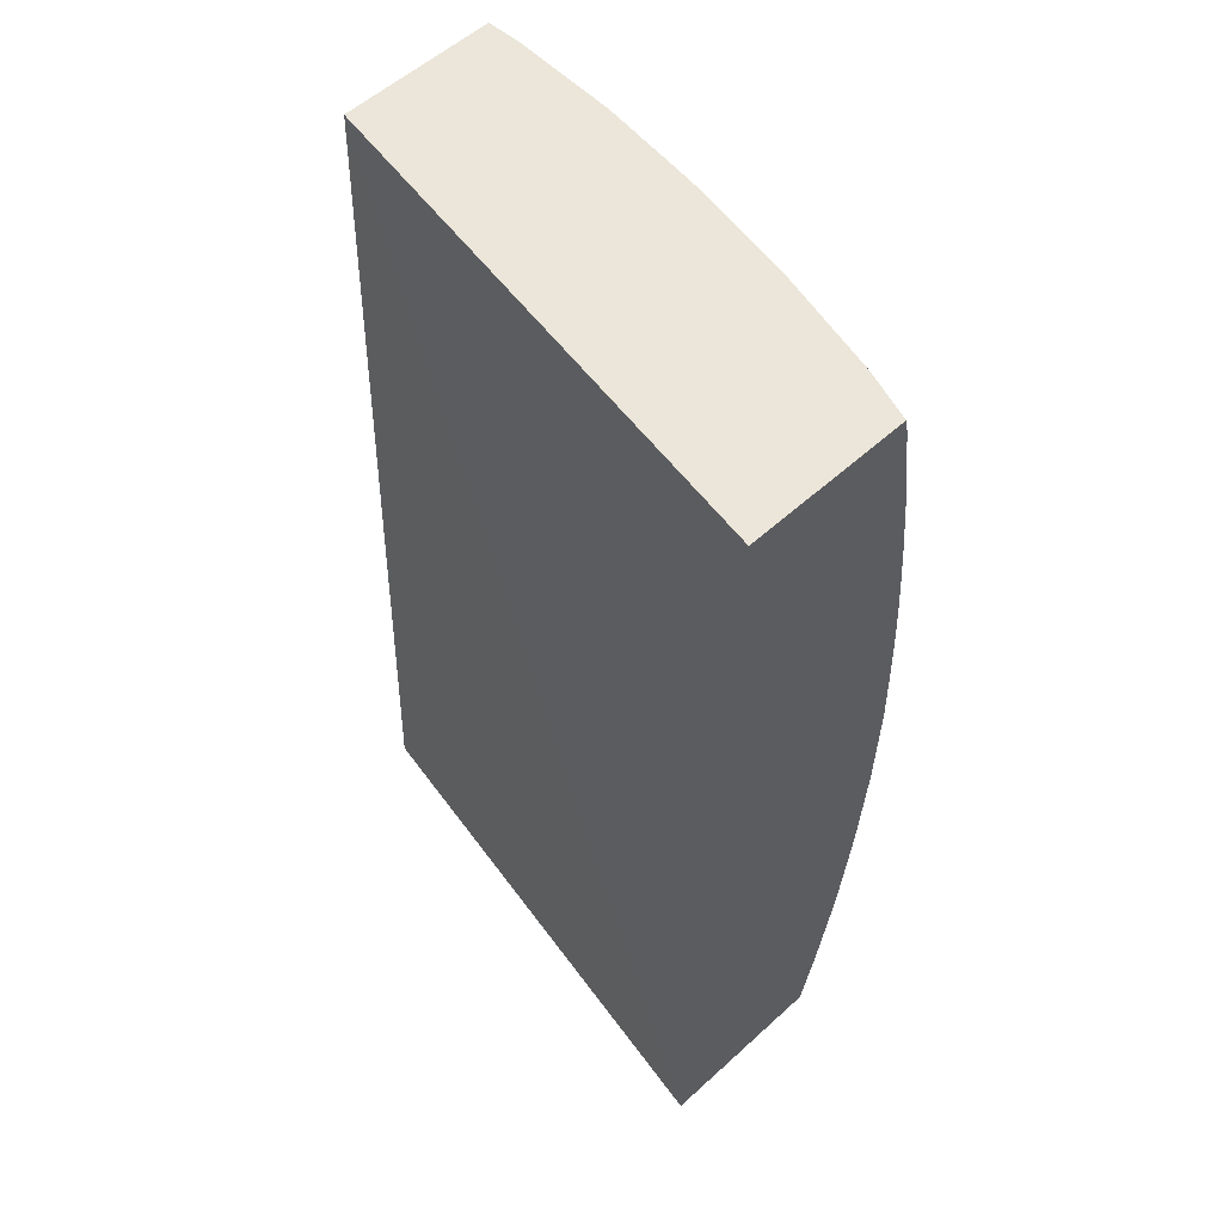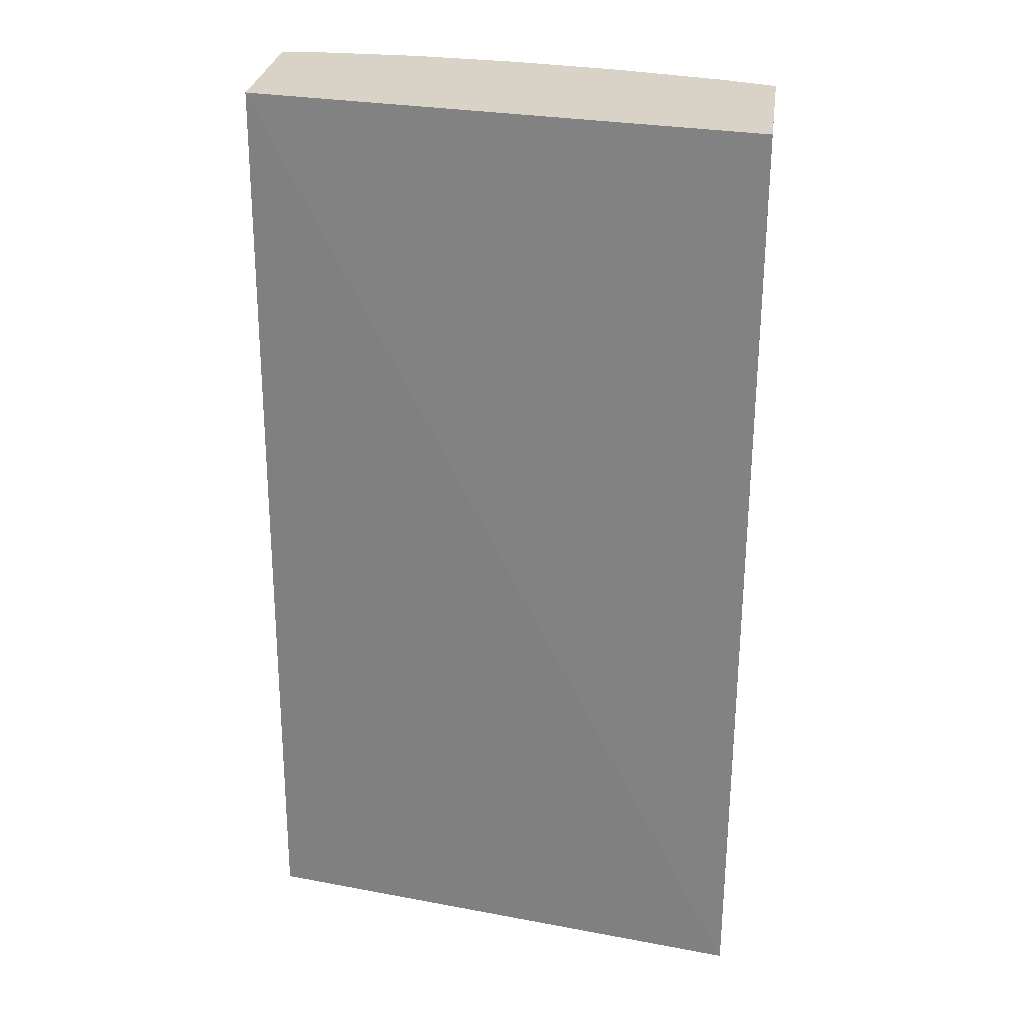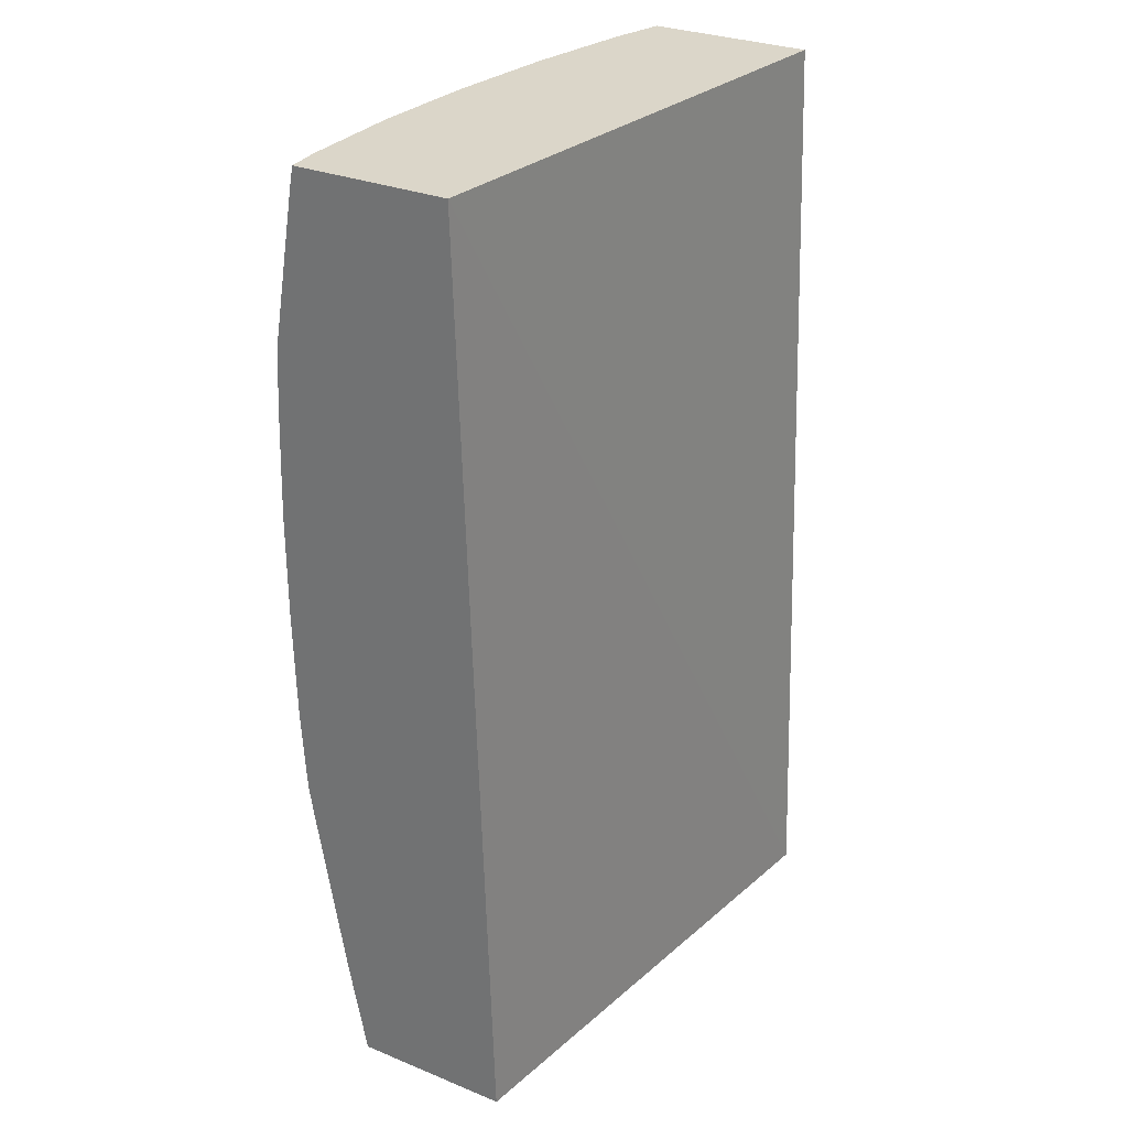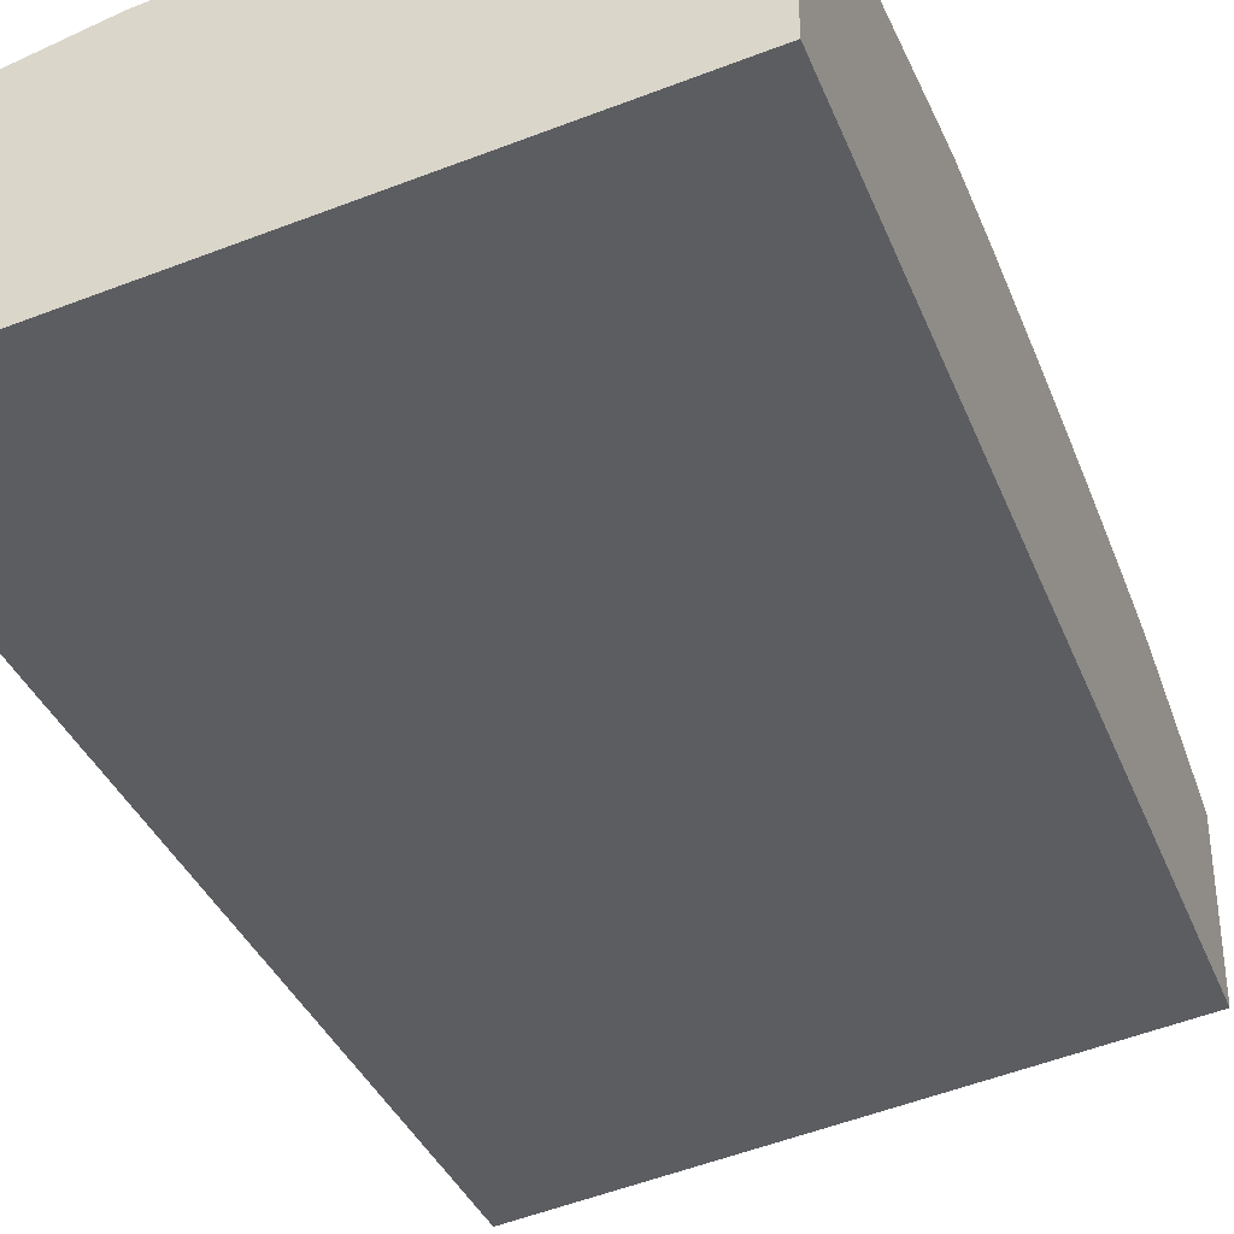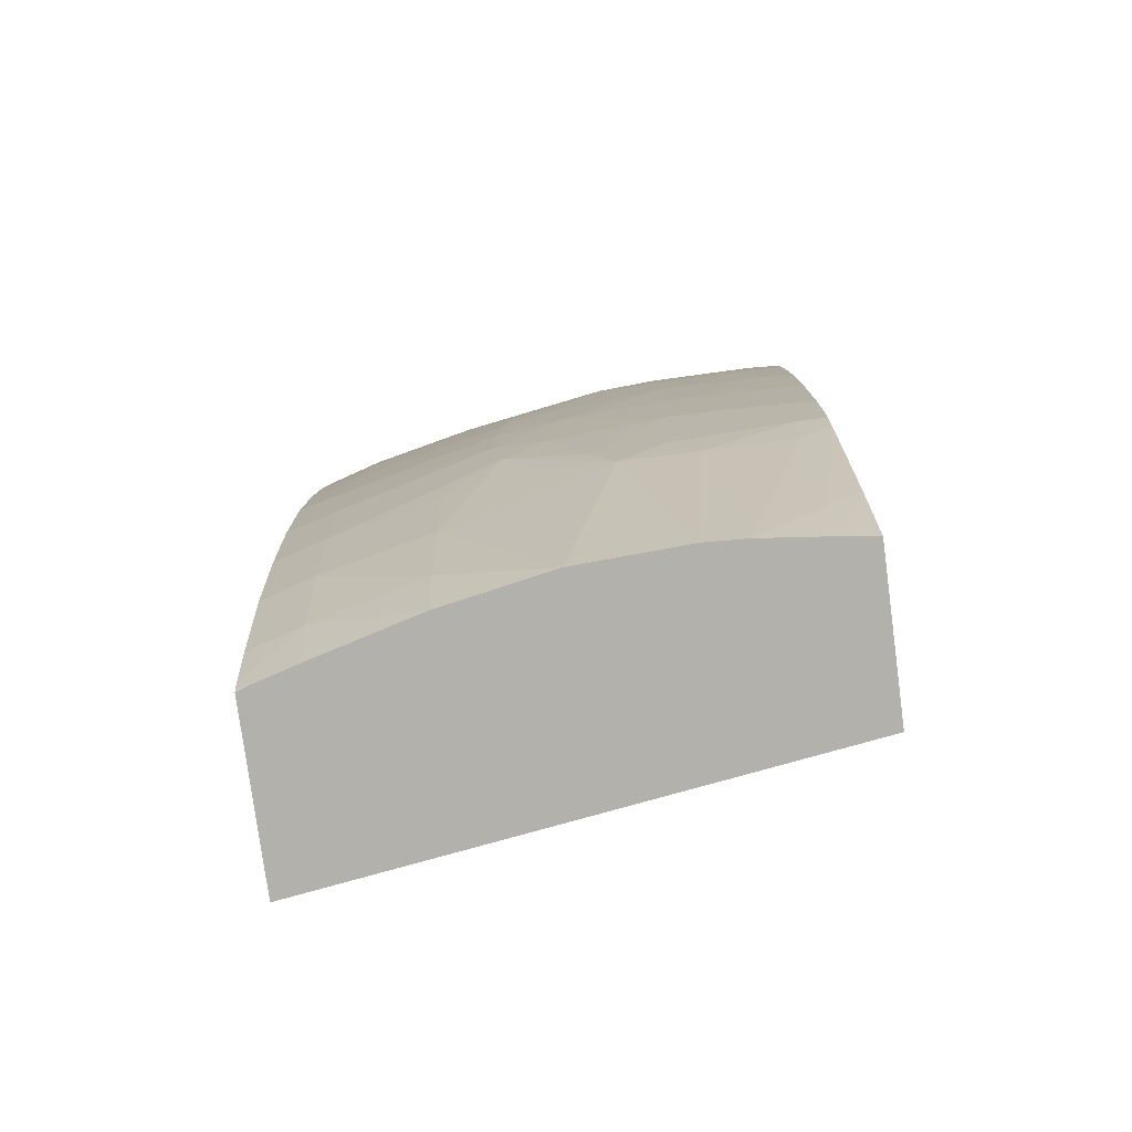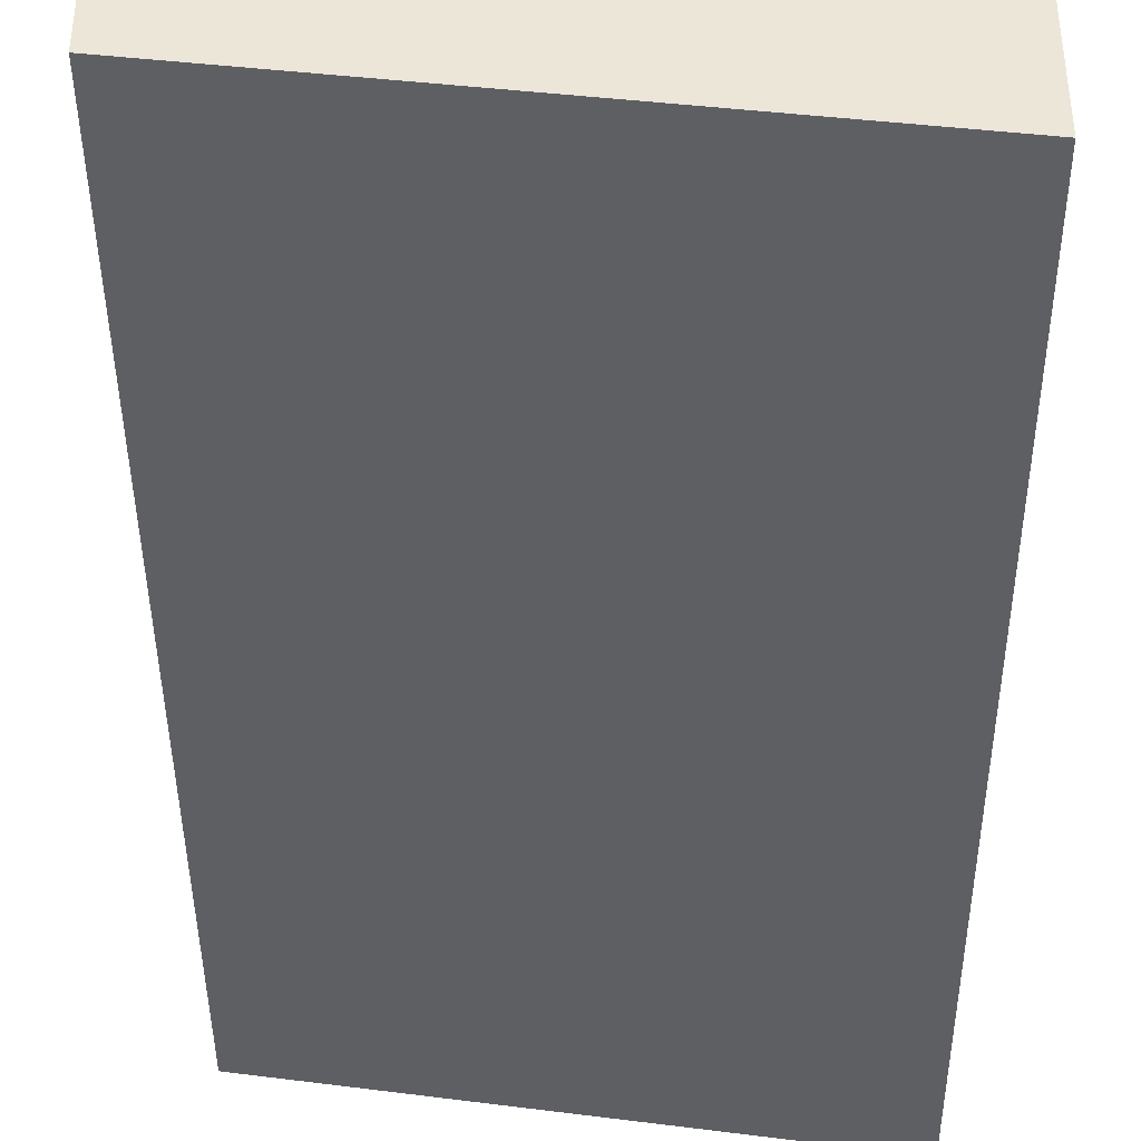
<metadata>
{"format":"obj","ext":"obj","renderer":"f3d","projection":"perspective","resolution":1024,"background":"white","views":[{"elev":55.9,"azim":-133.6,"up":"+Y"},{"elev":28.1,"azim":-172.2,"up":"+Y"},{"elev":29.7,"azim":120.8,"up":"+Y"},{"elev":-37.6,"azim":19.6,"up":"+Z"},{"elev":-78.9,"azim":7.6,"up":"+Y"},{"elev":-40.2,"azim":-179.7,"up":"+Z"}]}
</metadata>
<code>
v -0.06088 0.02769 0.06645
v -0.05534 0.02769 0.06724
v -0.06088 0.02769 0.06832
v -0.06088 0.03785 0.06681
v -0.05534 0.03785 0.06754
v -0.05534 0.02769 0.06893
v -0.06079 0.02769 0.06836
v -0.06088 0.02775 0.06834
v -0.06088 0.03785 0.06854
v -0.05534 0.03785 0.06919
v -0.05534 0.02877 0.06913
v -0.05537 0.02769 0.06893
v -0.06027 0.02769 0.0685
v -0.06032 0.02842 0.06867
v -0.06088 0.02785 0.06837
v -0.06033 0.03785 0.0687
v -0.06088 0.03775 0.06856
v -0.0557 0.03785 0.06922
v -0.05534 0.03767 0.06922
v -0.0557 0.02842 0.06911
v -0.0557 0.02769 0.06898
v -0.05534 0.03074 0.06946
v -0.05916 0.02769 0.0688
v -0.05916 0.02842 0.06896
v -0.06032 0.02958 0.06887
v -0.06088 0.02957 0.0687
v -0.06088 0.02842 0.0685
v -0.05916 0.03785 0.06895
v -0.06032 0.03767 0.06874
v -0.05916 0.03767 0.06899
v -0.06088 0.03767 0.06858
v -0.05667 0.03785 0.06922
v -0.05685 0.03767 0.06925
v -0.0557 0.03767 0.06925
v -0.05534 0.03609 0.06949
v -0.05643 0.02769 0.06906
v -0.0557 0.03035 0.06943
v -0.05534 0.03103 0.06951
v -0.05801 0.02769 0.06902
v -0.05916 0.02958 0.06913
v -0.06032 0.03073 0.06901
v -0.06088 0.03073 0.06885
v -0.05898 0.03785 0.06898
v -0.05916 0.03651 0.06916
v -0.06032 0.03651 0.06891
v -0.05794 0.03644 0.06936
v -0.05801 0.03767 0.06915
v -0.06088 0.03654 0.06874
v -0.05685 0.03785 0.06921
v -0.05751 0.03601 0.06948
v -0.05685 0.03675 0.06941
v -0.0557 0.03675 0.06941
v -0.0557 0.03618 0.0695
v -0.05534 0.03572 0.06952
v -0.05664 0.03021 0.06946
v -0.05685 0.02769 0.06908
v -0.0557 0.03093 0.06952
v -0.05534 0.03189 0.06956
v -0.0557 0.03189 0.06958
v -0.05743 0.03015 0.06947
v -0.05828 0.03073 0.06943
v -0.05856 0.03137 0.06947
v -0.05916 0.03073 0.06927
v -0.06032 0.03189 0.06909
v -0.06088 0.03189 0.06894
v -0.05801 0.03785 0.06912
v -0.05916 0.03536 0.06927
v -0.05831 0.03536 0.06943
v -0.06088 0.03595 0.0688
v -0.06032 0.03536 0.06902
v -0.05782 0.03785 0.06913
v -0.05685 0.03617 0.0695
v -0.05774 0.03536 0.06951
v -0.05685 0.03536 0.06957
v -0.0557 0.03536 0.06957
v -0.05534 0.03536 0.06954
v -0.05696 0.03065 0.06952
v -0.05741 0.03015 0.06947
v -0.05685 0.03189 0.06961
v -0.05534 0.03308 0.06958
v -0.0557 0.03304 0.06961
v -0.0577 0.03073 0.0695
v -0.05811 0.03181 0.06954
v -0.05867 0.03214 0.06949
v -0.06032 0.03304 0.06912
v -0.06088 0.03304 0.06897
v -0.05852 0.03461 0.06946
v -0.06088 0.03536 0.06886
v -0.06088 0.0348 0.0689
v -0.06088 0.0342 0.06893
v -0.06032 0.0342 0.06908
v -0.05863 0.03384 0.06948
v -0.05809 0.03422 0.06953
v -0.05685 0.0342 0.06962
v -0.0557 0.0342 0.06961
v -0.05534 0.03469 0.06956
v -0.05685 0.03304 0.06963
v -0.05801 0.03304 0.06957
v -0.05534 0.03417 0.06958
v -0.05868 0.03304 0.06949
v -0.06088 0.03364 0.06895
f 1 2 6
f 1 6 12
f 1 12 21
f 1 21 36
f 1 36 56
f 1 56 39
f 1 39 23
f 1 23 13
f 1 13 7
f 1 7 3
f 1 3 8
f 1 8 15
f 1 15 27
f 1 27 26
f 1 26 42
f 1 42 65
f 1 65 86
f 1 86 101
f 1 101 90
f 1 90 89
f 1 89 88
f 1 88 69
f 1 69 48
f 1 48 31
f 1 31 17
f 1 17 9
f 1 9 4
f 1 4 5
f 1 5 2
f 2 5 10
f 2 10 19
f 2 19 35
f 2 35 54
f 2 54 76
f 2 76 96
f 2 96 99
f 2 99 80
f 2 80 58
f 2 58 38
f 2 38 22
f 2 22 11
f 2 11 6
f 3 7 8
f 4 9 16
f 4 16 28
f 4 28 43
f 4 43 66
f 4 66 71
f 4 71 49
f 4 49 32
f 4 32 18
f 4 18 10
f 4 10 5
f 6 11 12
f 7 13 8
f 8 14 15
f 8 13 14
f 9 17 16
f 10 18 19
f 11 20 21
f 11 21 12
f 11 22 20
f 13 23 14
f 14 24 25
f 14 25 26
f 14 26 27
f 14 27 15
f 14 23 24
f 16 17 29
f 16 29 30
f 16 30 28
f 17 31 29
f 18 32 33
f 18 33 34
f 18 34 19
f 19 34 35
f 20 36 21
f 20 22 37
f 20 37 36
f 22 38 37
f 23 39 24
f 24 40 25
f 24 39 40
f 25 40 41
f 25 41 42
f 25 42 26
f 28 30 43
f 29 44 30
f 29 31 45
f 29 45 44
f 30 44 46
f 30 46 47
f 30 47 43
f 31 48 45
f 32 49 33
f 33 47 50
f 33 50 51
f 33 51 34
f 33 49 47
f 34 51 52
f 34 52 35
f 35 53 54
f 35 52 53
f 36 37 55
f 36 55 56
f 37 38 57
f 37 57 55
f 38 58 59
f 38 59 57
f 39 56 60
f 39 60 40
f 40 60 61
f 40 61 62
f 40 62 63
f 40 63 41
f 41 63 62
f 41 62 64
f 41 64 65
f 41 65 42
f 43 47 66
f 44 45 67
f 44 67 68
f 44 68 50
f 44 50 46
f 45 69 70
f 45 70 67
f 45 48 69
f 46 50 47
f 47 49 71
f 47 71 66
f 50 72 51
f 50 68 73
f 50 73 74
f 50 74 72
f 51 72 53
f 51 53 52
f 53 72 74
f 53 74 75
f 53 75 54
f 54 75 76
f 55 57 77
f 55 77 78
f 55 78 56
f 56 78 60
f 57 59 79
f 57 79 77
f 58 80 81
f 58 81 59
f 59 81 79
f 60 78 77
f 60 77 79
f 60 79 82
f 60 82 62
f 60 62 61
f 62 83 84
f 62 84 64
f 62 82 83
f 64 84 85
f 64 85 86
f 64 86 65
f 67 70 87
f 67 87 68
f 68 87 73
f 69 88 70
f 70 88 89
f 70 89 90
f 70 90 91
f 70 91 92
f 70 92 87
f 73 87 93
f 73 93 94
f 73 94 74
f 74 94 75
f 75 94 95
f 75 95 96
f 75 96 76
f 79 83 82
f 79 81 97
f 79 97 98
f 79 98 83
f 80 99 95
f 80 95 81
f 81 95 97
f 83 98 84
f 84 98 100
f 84 100 85
f 85 100 92
f 85 92 91
f 85 91 86
f 86 91 101
f 87 92 93
f 90 101 91
f 92 100 98
f 92 98 93
f 93 98 94
f 94 98 97
f 94 97 95
f 95 99 96

</code>
